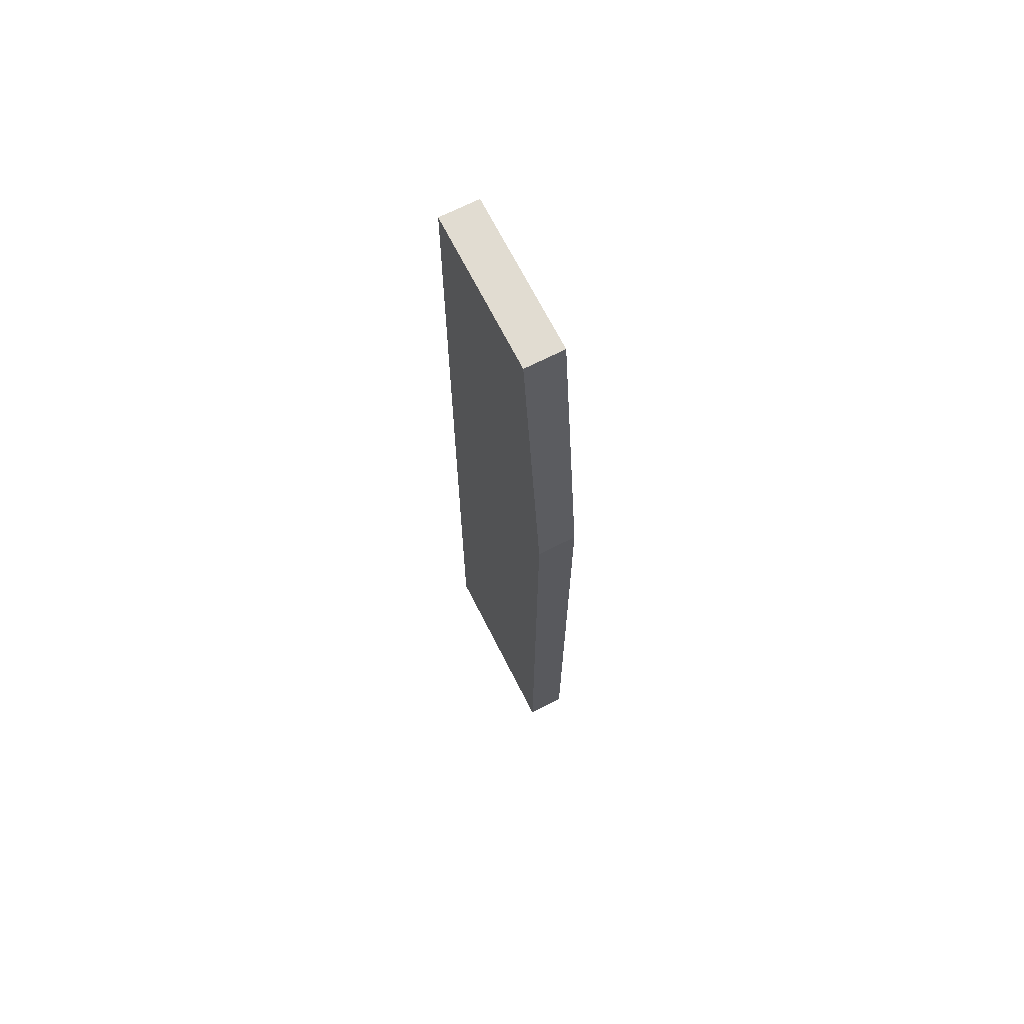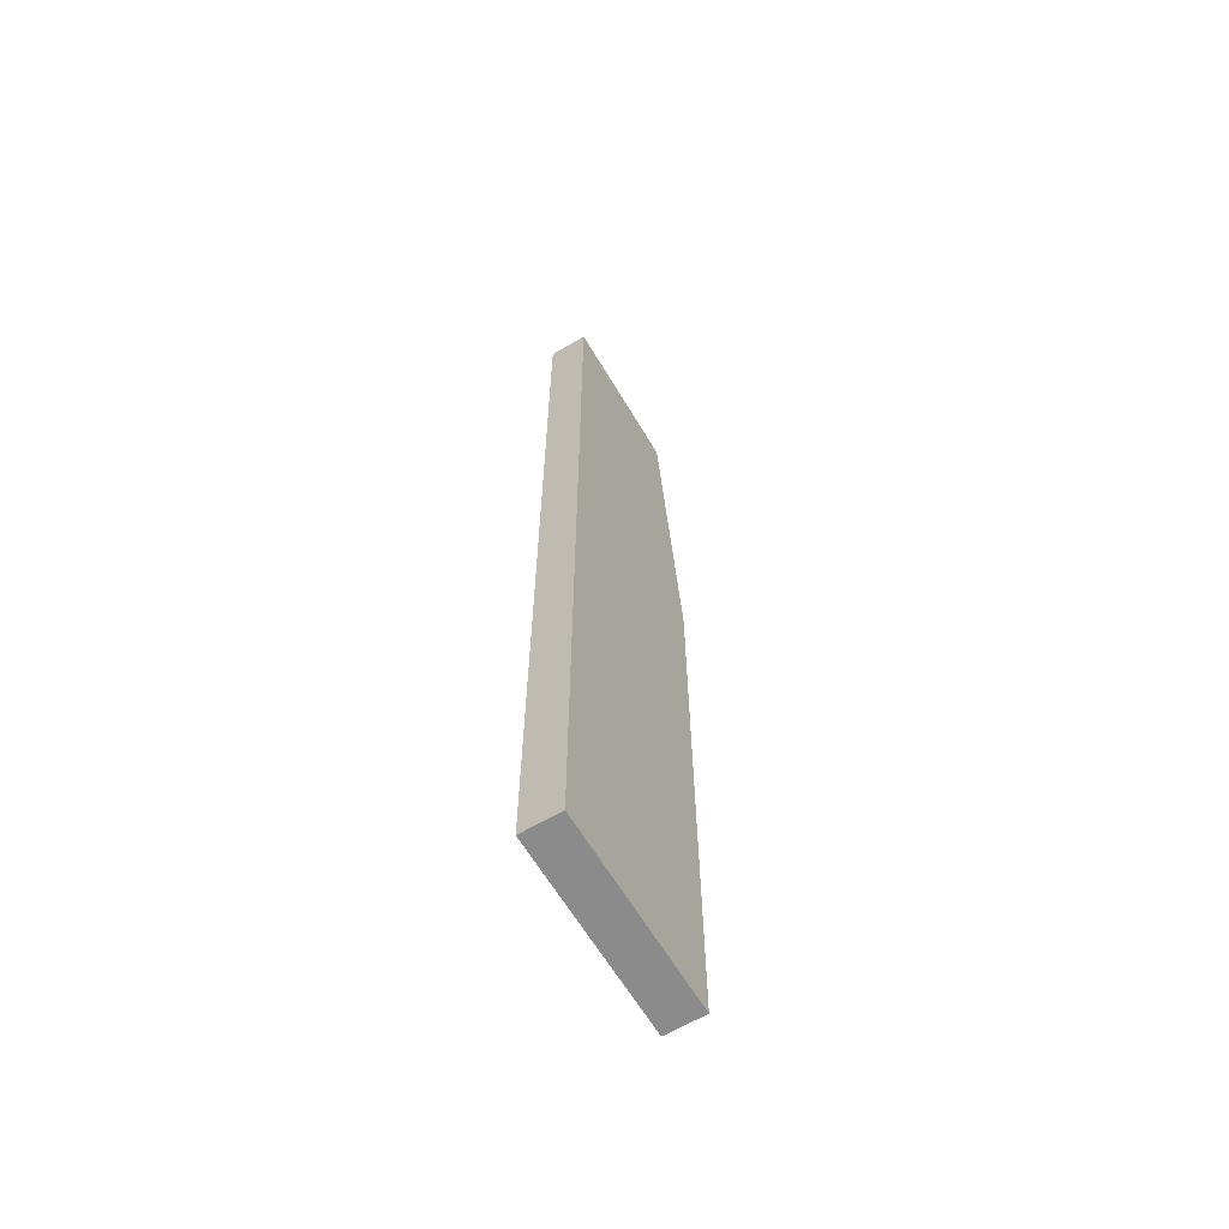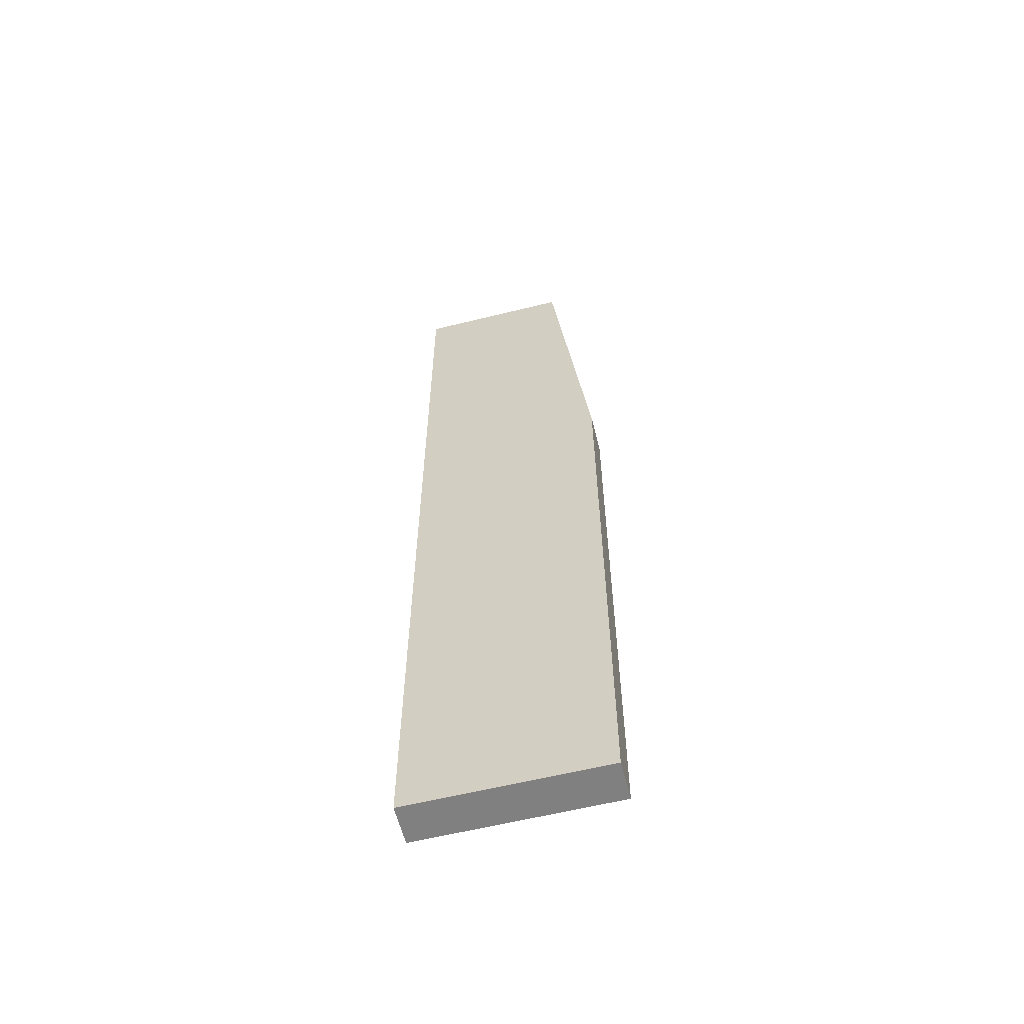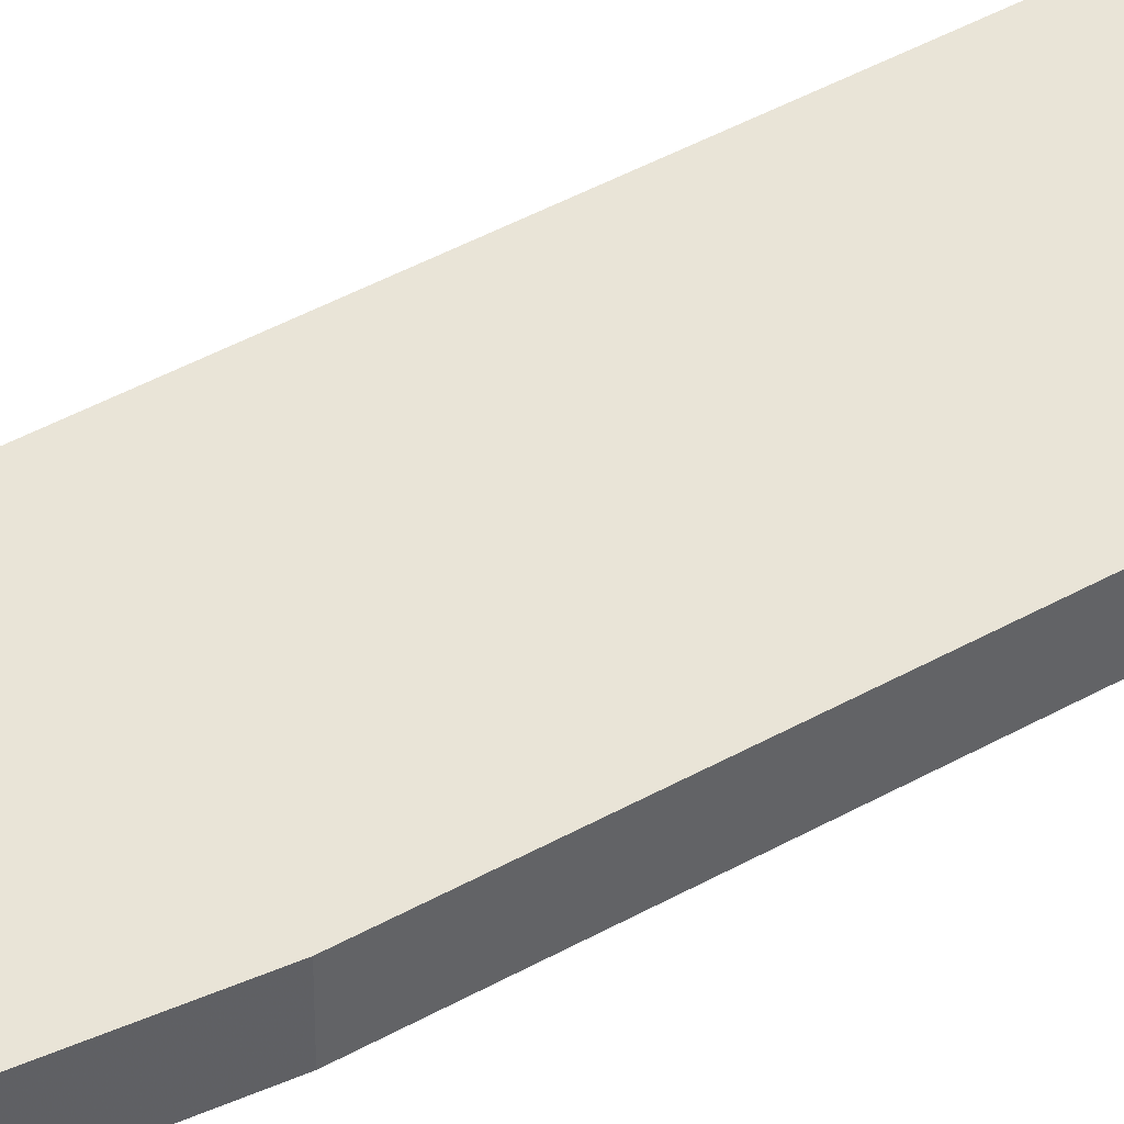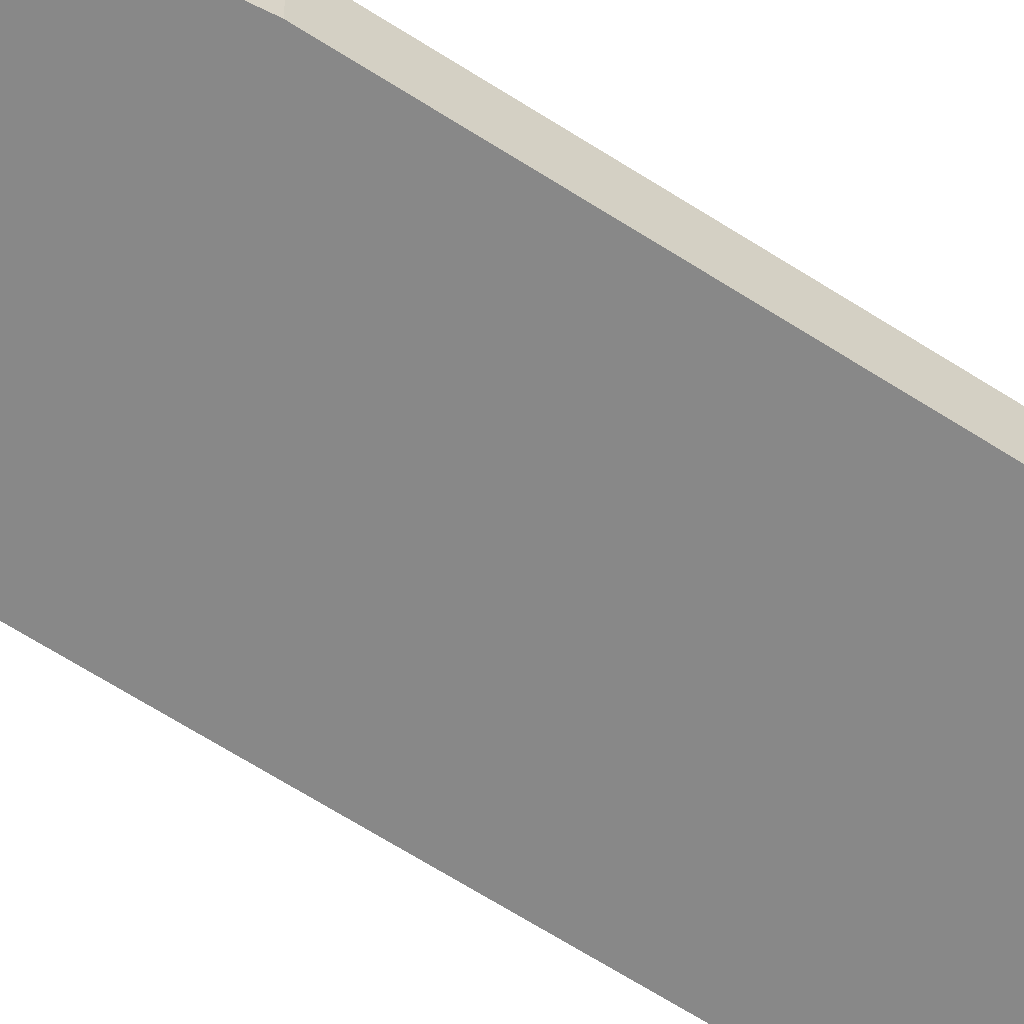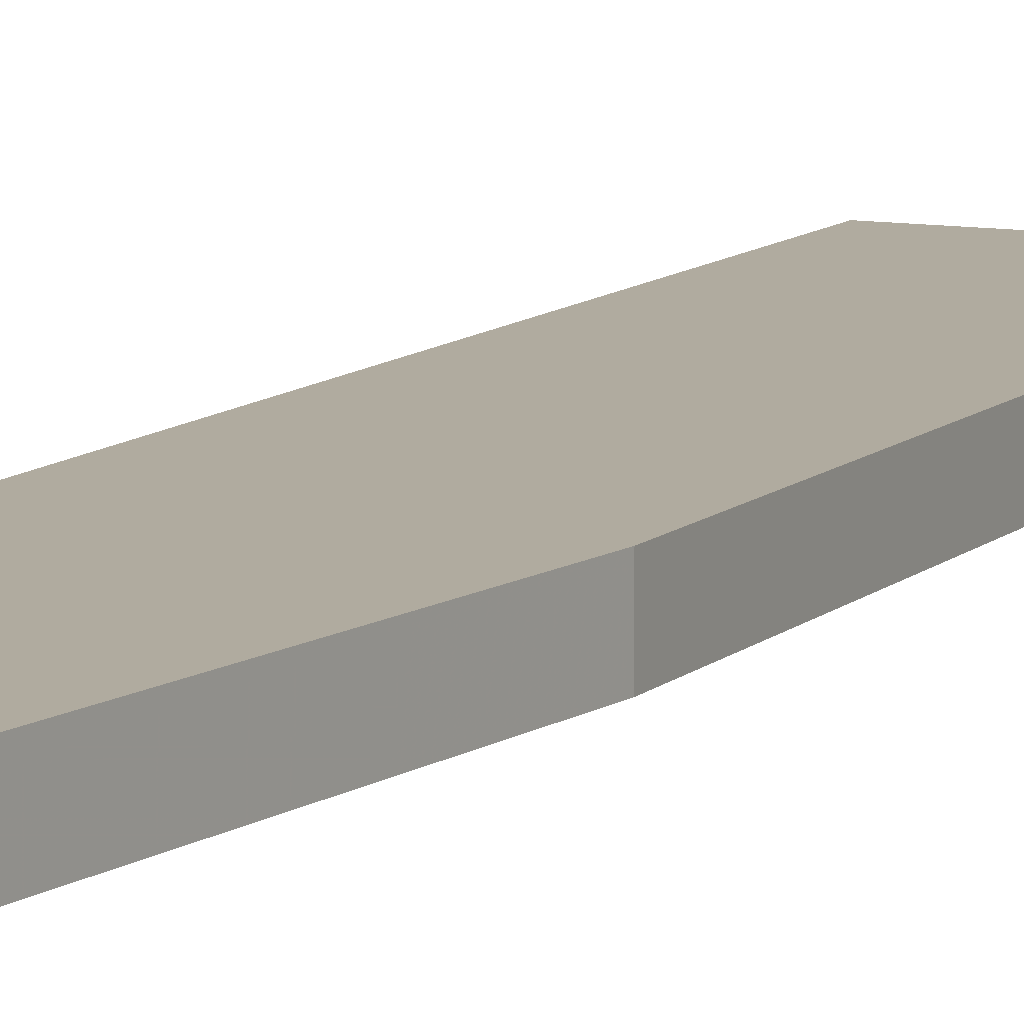
<metadata>
{"format":"obj","ext":"obj","renderer":"f3d","projection":"perspective","resolution":1024,"background":"white","views":[{"elev":69.3,"azim":-116.9,"up":"+Y"},{"elev":-63.8,"azim":120.8,"up":"+Y"},{"elev":-60.0,"azim":-165.8,"up":"+Y"},{"elev":42.9,"azim":-124.0,"up":"+Z"},{"elev":-62.7,"azim":-123.4,"up":"+Z"},{"elev":9.7,"azim":-155.1,"up":"+Z"}]}
</metadata>
<code>
v -0.01538 0.008689 -0.05823
v -0.01538 0.008689 -0.06115
v -0.01538 0.05549 -0.05823
v -0.01538 0.05549 -0.06115
v -0.000754 0.008689 -0.05823
v -0.000754 0.008689 -0.06115
v -0.000754 0.08181 -0.05823
v -0.000754 0.08181 -0.06115
v -0.01246 0.08181 -0.05823
v -0.01246 0.08181 -0.06115
f 4 1 3
f 1 2 6
f 9 1 5
f 1 6 5
f 6 2 8
f 5 6 8
f 8 2 10
f 9 8 10
f 9 5 7
f 8 9 7
f 5 8 7
f 2 1 4
f 10 2 4
f 9 10 4
f 1 9 3
f 9 4 3

</code>
